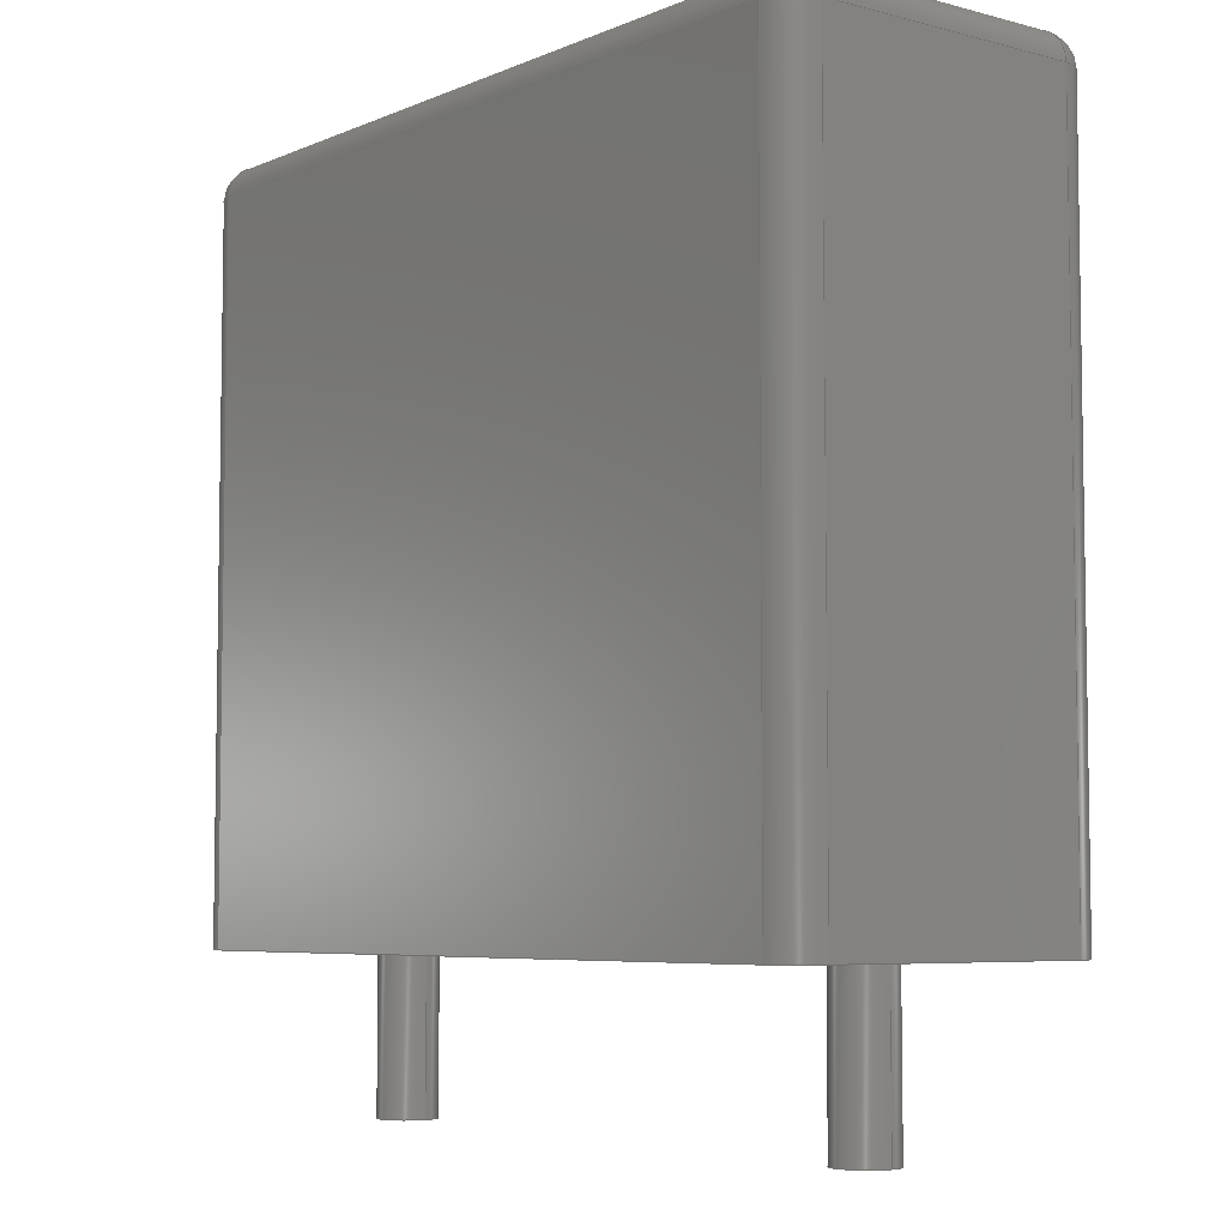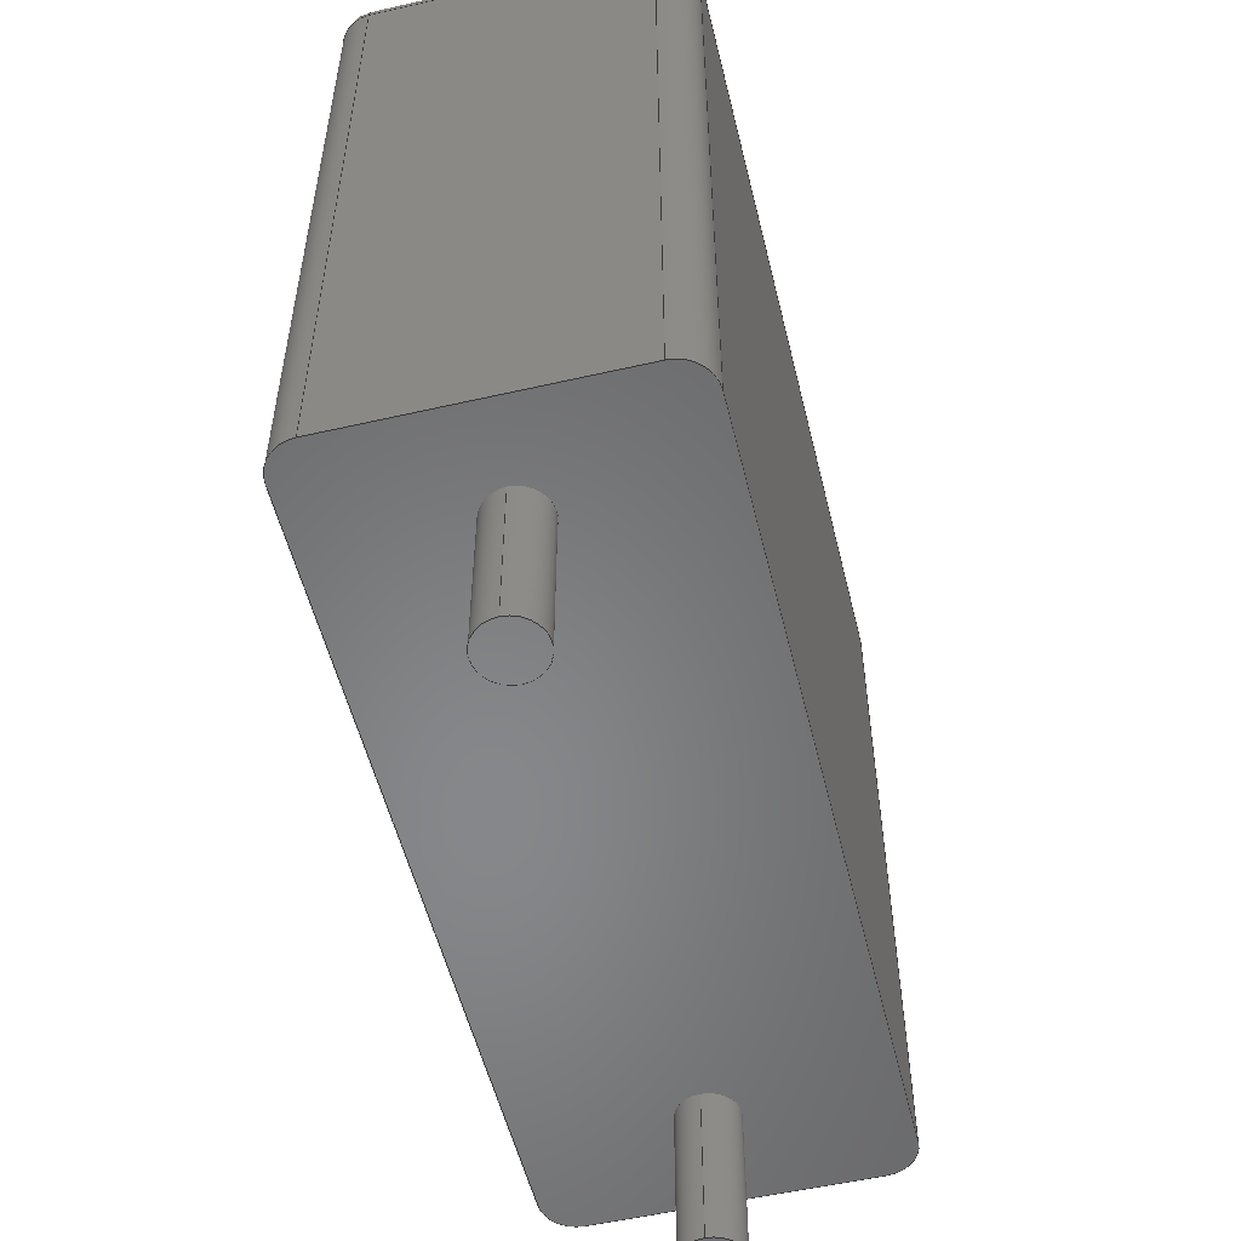
<metadata>
{"format":"step","ext":"step","renderer":"f3d","projection":"perspective","resolution":1024,"background":"white","views":[{"elev":-5.8,"azim":51.5,"up":"+Z"},{"elev":-54.1,"azim":103.7,"up":"+Z"}]}
</metadata>
<code>
ISO-10303-21;
DATA;
#1=APPLICATION_PROTOCOL_DEFINITION('committee draft','automotive_design',1997,#2);
#2=APPLICATION_CONTEXT('core data for automotive mechanical design processes');
#3=SHAPE_DEFINITION_REPRESENTATION(#4,#10);
#4=PRODUCT_DEFINITION_SHAPE('','',#5);
#5=PRODUCT_DEFINITION('design','',#6,#9);
#6=PRODUCT_DEFINITION_FORMATION('','',#7);
#7=PRODUCT('C_Rect_L100mm_W40mm_P750mm_MKS4','C_Rect_L100mm_W40mm_P750mm_MKS4','',(#8));
#8=MECHANICAL_CONTEXT('',#2,'mechanical');
#9=PRODUCT_DEFINITION_CONTEXT('part definition',#2,'design');
#10=ADVANCED_BREP_SHAPE_REPRESENTATION('',(#11,#15),#379);
#11=AXIS2_PLACEMENT_3D('',#12,#13,#14);
#12=CARTESIAN_POINT('',(0,0,0));
#13=DIRECTION('',(0,0,1));
#14=DIRECTION('',(1,0,-0));
#15=MANIFOLD_SOLID_BREP('',#16);
#16=CLOSED_SHELL('',(#17,#47,#73,#97,#157,#174,#183,#199,#220,#231,#244,#261,#277,#286,#305,#323,#334,#343,#356,#361,#367,#373));
#17=ADVANCED_FACE('',(#18),#44,.F.);
#18=FACE_BOUND('',#19,.F.);
#19=EDGE_LOOP('',(#20,#28,#36,#41));
#20=ORIENTED_EDGE('',*,*,#21,.F.);
#21=EDGE_CURVE('',#22,#24,#26,.T.);
#22=VERTEX_POINT('',#23);
#23=CARTESIAN_POINT('',(-1.25,-1.6,0));
#24=VERTEX_POINT('',#25);
#25=CARTESIAN_POINT('',(-1.25,-1.6,8.6));
#26=LINE('',#23,#27);
#27=VECTOR('',#13,1);
#28=ORIENTED_EDGE('',*,*,#29,.T.);
#29=EDGE_CURVE('',#22,#30,#32,.T.);
#30=VERTEX_POINT('',#31);
#31=CARTESIAN_POINT('',(-1.25,1.6,0));
#32=LINE('',#33,#34);
#33=CARTESIAN_POINT('',(-1.25,-2,0));
#34=VECTOR('',#35,1);
#35=DIRECTION('',(0,1,0));
#36=ORIENTED_EDGE('',*,*,#37,.T.);
#37=EDGE_CURVE('',#30,#38,#40,.T.);
#38=VERTEX_POINT('',#39);
#39=CARTESIAN_POINT('',(-1.25,1.6,8.6));
#40=LINE('',#31,#27);
#41=ORIENTED_EDGE('',*,*,#42,.F.);
#42=EDGE_CURVE('',#24,#38,#43,.T.);
#43=LINE('',#25,#34);
#44=PLANE('',#45);
#45=AXIS2_PLACEMENT_3D('',#33,#46,#13);
#46=DIRECTION('',(1,0,0));
#47=ADVANCED_FACE('',(#48),#70,.T.);
#48=FACE_BOUND('',#49,.T.);
#49=EDGE_LOOP('',(#20,#50,#59,#64));
#50=ORIENTED_EDGE('',*,*,#51,.T.);
#51=EDGE_CURVE('',#22,#52,#54,.T.);
#52=VERTEX_POINT('',#53);
#53=CARTESIAN_POINT('',(-0.85,-2,0));
#54=CIRCLE('',#55,0.4);
#55=AXIS2_PLACEMENT_3D('',#56,#57,#58);
#56=CARTESIAN_POINT('',(-0.85,-1.6,0));
#57=DIRECTION('',(-0,0,1));
#58=DIRECTION('',(0,-1,0));
#59=ORIENTED_EDGE('',*,*,#60,.T.);
#60=EDGE_CURVE('',#52,#61,#63,.T.);
#61=VERTEX_POINT('',#62);
#62=CARTESIAN_POINT('',(-0.85,-2,8.6));
#63=LINE('',#53,#27);
#64=ORIENTED_EDGE('',*,*,#65,.T.);
#65=EDGE_CURVE('',#61,#24,#66,.T.);
#66=CIRCLE('',#67,0.4);
#67=AXIS2_PLACEMENT_3D('',#68,#69,#58);
#68=CARTESIAN_POINT('',(-0.85,-1.6,8.6));
#69=DIRECTION('',(-0,-0,-1));
#70=CYLINDRICAL_SURFACE('',#71,0.4);
#71=AXIS2_PLACEMENT_3D('',#56,#13,#72);
#72=DIRECTION('',(-1,0,0));
#73=ADVANCED_FACE('',(#74),#95,.T.);
#74=FACE_BOUND('',#75,.F.);
#75=EDGE_LOOP('',(#76,#84,#85,#92));
#76=ORIENTED_EDGE('',*,*,#77,.T.);
#77=EDGE_CURVE('',#78,#24,#80,.T.);
#78=VERTEX_POINT('',#79);
#79=CARTESIAN_POINT('',(-0.85,-1.6,9));
#80=CIRCLE('',#81,0.4);
#81=AXIS2_PLACEMENT_3D('',#68,#82,#83);
#82=DIRECTION('',(6.123e-17,-1,0));
#83=DIRECTION('',(-1,-6.123e-17,0));
#84=ORIENTED_EDGE('',*,*,#42,.T.);
#85=ORIENTED_EDGE('',*,*,#86,.F.);
#86=EDGE_CURVE('',#87,#38,#89,.T.);
#87=VERTEX_POINT('',#88);
#88=CARTESIAN_POINT('',(-0.85,1.6,9));
#89=CIRCLE('',#90,0.4);
#90=AXIS2_PLACEMENT_3D('',#91,#58,#72);
#91=CARTESIAN_POINT('',(-0.85,1.6,8.6));
#92=ORIENTED_EDGE('',*,*,#93,.F.);
#93=EDGE_CURVE('',#78,#87,#94,.T.);
#94=LINE('',#79,#34);
#95=CYLINDRICAL_SURFACE('',#96,0.4);
#96=AXIS2_PLACEMENT_3D('',#68,#35,#13);
#97=ADVANCED_FACE('',(#98,#138,#146),#155,.F.);
#98=FACE_BOUND('',#99,.F.);
#99=EDGE_LOOP('',(#100,#50,#101,#107,#114,#120,#127,#133));
#100=ORIENTED_EDGE('',*,*,#29,.F.);
#101=ORIENTED_EDGE('',*,*,#102,.T.);
#102=EDGE_CURVE('',#52,#103,#105,.T.);
#103=VERTEX_POINT('',#104);
#104=CARTESIAN_POINT('',(8.35,-2,0));
#105=LINE('',#33,#106);
#106=VECTOR('',#46,1);
#107=ORIENTED_EDGE('',*,*,#108,.F.);
#108=EDGE_CURVE('',#109,#103,#111,.T.);
#109=VERTEX_POINT('',#110);
#110=CARTESIAN_POINT('',(8.75,-1.6,0));
#111=CIRCLE('',#112,0.4);
#112=AXIS2_PLACEMENT_3D('',#113,#69,#58);
#113=CARTESIAN_POINT('',(8.35,-1.6,0));
#114=ORIENTED_EDGE('',*,*,#115,.T.);
#115=EDGE_CURVE('',#109,#116,#118,.T.);
#116=VERTEX_POINT('',#117);
#117=CARTESIAN_POINT('',(8.75,1.6,0));
#118=LINE('',#119,#34);
#119=CARTESIAN_POINT('',(8.75,-2,0));
#120=ORIENTED_EDGE('',*,*,#121,.T.);
#121=EDGE_CURVE('',#116,#122,#124,.T.);
#122=VERTEX_POINT('',#123);
#123=CARTESIAN_POINT('',(8.35,2,0));
#124=CIRCLE('',#125,0.4);
#125=AXIS2_PLACEMENT_3D('',#126,#57,#58);
#126=CARTESIAN_POINT('',(8.35,1.6,0));
#127=ORIENTED_EDGE('',*,*,#128,.F.);
#128=EDGE_CURVE('',#129,#122,#131,.T.);
#129=VERTEX_POINT('',#130);
#130=CARTESIAN_POINT('',(-0.85,2,0));
#131=LINE('',#132,#106);
#132=CARTESIAN_POINT('',(-1.25,2,0));
#133=ORIENTED_EDGE('',*,*,#134,.F.);
#134=EDGE_CURVE('',#30,#129,#135,.T.);
#135=CIRCLE('',#136,0.4);
#136=AXIS2_PLACEMENT_3D('',#137,#69,#58);
#137=CARTESIAN_POINT('',(-0.85,1.6,0));
#138=FACE_BOUND('',#139,.F.);
#139=EDGE_LOOP('',(#140));
#140=ORIENTED_EDGE('',*,*,#141,.F.);
#141=EDGE_CURVE('',#142,#142,#144,.T.);
#142=VERTEX_POINT('',#143);
#143=CARTESIAN_POINT('',(0.35,0,0));
#144=CIRCLE('',#145,0.35);
#145=AXIS2_PLACEMENT_3D('',#12,#13,#46);
#146=FACE_BOUND('',#147,.F.);
#147=EDGE_LOOP('',(#148));
#148=ORIENTED_EDGE('',*,*,#149,.F.);
#149=EDGE_CURVE('',#150,#150,#152,.T.);
#150=VERTEX_POINT('',#151);
#151=CARTESIAN_POINT('',(7.85,0,0));
#152=CIRCLE('',#153,0.35);
#153=AXIS2_PLACEMENT_3D('',#154,#13,#46);
#154=CARTESIAN_POINT('',(7.5,0,0));
#155=PLANE('',#156);
#156=AXIS2_PLACEMENT_3D('',#33,#13,#46);
#157=ADVANCED_FACE('',(#158),#172,.T.);
#158=FACE_BOUND('',#159,.F.);
#159=EDGE_LOOP('',(#160,#161,#162,#167));
#160=ORIENTED_EDGE('',*,*,#37,.F.);
#161=ORIENTED_EDGE('',*,*,#134,.T.);
#162=ORIENTED_EDGE('',*,*,#163,.T.);
#163=EDGE_CURVE('',#129,#164,#166,.T.);
#164=VERTEX_POINT('',#165);
#165=CARTESIAN_POINT('',(-0.85,2,8.6));
#166=LINE('',#130,#27);
#167=ORIENTED_EDGE('',*,*,#168,.F.);
#168=EDGE_CURVE('',#38,#164,#169,.T.);
#169=CIRCLE('',#170,0.4);
#170=AXIS2_PLACEMENT_3D('',#91,#171,#72);
#171=DIRECTION('',(0,0,-1));
#172=CYLINDRICAL_SURFACE('',#173,0.4);
#173=AXIS2_PLACEMENT_3D('',#137,#13,#72);
#174=ADVANCED_FACE('',(#175),#182,.T.);
#175=FACE_BOUND('',#176,.T.);
#176=EDGE_LOOP('',(#177,#76,#181));
#177=ORIENTED_EDGE('',*,*,#178,.F.);
#178=EDGE_CURVE('',#78,#61,#179,.T.);
#179=CIRCLE('',#180,0.4);
#180=AXIS2_PLACEMENT_3D('',#68,#14,#13);
#181=ORIENTED_EDGE('',*,*,#65,.F.);
#182=SPHERICAL_SURFACE('',#67,0.4);
#183=ADVANCED_FACE('',(#184),#197,.F.);
#184=FACE_BOUND('',#185,.F.);
#185=EDGE_LOOP('',(#59,#186,#193,#196));
#186=ORIENTED_EDGE('',*,*,#187,.F.);
#187=EDGE_CURVE('',#188,#61,#190,.T.);
#188=VERTEX_POINT('',#189);
#189=CARTESIAN_POINT('',(8.35,-2,8.6));
#190=LINE('',#189,#191);
#191=VECTOR('',#192,1);
#192=DIRECTION('',(-1,-0,-0));
#193=ORIENTED_EDGE('',*,*,#194,.F.);
#194=EDGE_CURVE('',#103,#188,#195,.T.);
#195=LINE('',#104,#27);
#196=ORIENTED_EDGE('',*,*,#102,.F.);
#197=PLANE('',#198);
#198=AXIS2_PLACEMENT_3D('',#33,#35,#13);
#199=ADVANCED_FACE('',(#200),#217,.T.);
#200=FACE_BOUND('',#201,.T.);
#201=EDGE_LOOP('',(#202,#92,#207,#212));
#202=ORIENTED_EDGE('',*,*,#203,.F.);
#203=EDGE_CURVE('',#87,#204,#206,.T.);
#204=VERTEX_POINT('',#205);
#205=CARTESIAN_POINT('',(8.35,1.6,9));
#206=LINE('',#88,#106);
#207=ORIENTED_EDGE('',*,*,#208,.F.);
#208=EDGE_CURVE('',#209,#78,#211,.T.);
#209=VERTEX_POINT('',#210);
#210=CARTESIAN_POINT('',(8.35,-1.6,9));
#211=LINE('',#210,#191);
#212=ORIENTED_EDGE('',*,*,#213,.F.);
#213=EDGE_CURVE('',#204,#209,#214,.T.);
#214=LINE('',#205,#215);
#215=VECTOR('',#216,1);
#216=DIRECTION('',(-0,-1,-0));
#217=PLANE('',#218);
#218=AXIS2_PLACEMENT_3D('',#219,#13,#46);
#219=CARTESIAN_POINT('',(-1.25,-2,9));
#220=ADVANCED_FACE('',(#221),#229,.T.);
#221=FACE_BOUND('',#222,.T.);
#222=EDGE_LOOP('',(#85,#223,#167));
#223=ORIENTED_EDGE('',*,*,#224,.T.);
#224=EDGE_CURVE('',#87,#164,#225,.T.);
#225=CIRCLE('',#226,0.4);
#226=AXIS2_PLACEMENT_3D('',#91,#227,#228);
#227=DIRECTION('',(-1,-6.123e-17,-0));
#228=DIRECTION('',(-6.123e-17,1,0));
#229=SPHERICAL_SURFACE('',#230,0.4);
#230=AXIS2_PLACEMENT_3D('',#91,#69,#72);
#231=ADVANCED_FACE('',(#232),#242,.T.);
#232=FACE_BOUND('',#233,.T.);
#233=EDGE_LOOP('',(#162,#234,#239,#127));
#234=ORIENTED_EDGE('',*,*,#235,.T.);
#235=EDGE_CURVE('',#164,#236,#238,.T.);
#236=VERTEX_POINT('',#237);
#237=CARTESIAN_POINT('',(8.35,2,8.6));
#238=LINE('',#165,#106);
#239=ORIENTED_EDGE('',*,*,#240,.F.);
#240=EDGE_CURVE('',#122,#236,#241,.T.);
#241=LINE('',#123,#27);
#242=PLANE('',#243);
#243=AXIS2_PLACEMENT_3D('',#132,#35,#13);
#244=ADVANCED_FACE('',(#245),#259,.T.);
#245=FACE_BOUND('',#246,.F.);
#246=EDGE_LOOP('',(#247,#252,#253,#254));
#247=ORIENTED_EDGE('',*,*,#248,.F.);
#248=EDGE_CURVE('',#109,#249,#251,.T.);
#249=VERTEX_POINT('',#250);
#250=CARTESIAN_POINT('',(8.75,-1.6,8.6));
#251=LINE('',#110,#27);
#252=ORIENTED_EDGE('',*,*,#108,.T.);
#253=ORIENTED_EDGE('',*,*,#194,.T.);
#254=ORIENTED_EDGE('',*,*,#255,.F.);
#255=EDGE_CURVE('',#249,#188,#256,.T.);
#256=CIRCLE('',#257,0.4);
#257=AXIS2_PLACEMENT_3D('',#258,#171,#46);
#258=CARTESIAN_POINT('',(8.35,-1.6,8.6));
#259=CYLINDRICAL_SURFACE('',#260,0.4);
#260=AXIS2_PLACEMENT_3D('',#113,#13,#46);
#261=ADVANCED_FACE('',(#262),#275,.T.);
#262=FACE_BOUND('',#263,.T.);
#263=EDGE_LOOP('',(#264,#120,#269,#270));
#264=ORIENTED_EDGE('',*,*,#265,.F.);
#265=EDGE_CURVE('',#116,#266,#268,.T.);
#266=VERTEX_POINT('',#267);
#267=CARTESIAN_POINT('',(8.75,1.6,8.6));
#268=LINE('',#117,#27);
#269=ORIENTED_EDGE('',*,*,#240,.T.);
#270=ORIENTED_EDGE('',*,*,#271,.T.);
#271=EDGE_CURVE('',#236,#266,#272,.T.);
#272=CIRCLE('',#273,0.4);
#273=AXIS2_PLACEMENT_3D('',#274,#171,#35);
#274=CARTESIAN_POINT('',(8.35,1.6,8.6));
#275=CYLINDRICAL_SURFACE('',#276,0.4);
#276=AXIS2_PLACEMENT_3D('',#126,#13,#46);
#277=ADVANCED_FACE('',(#278),#284,.T.);
#278=FACE_BOUND('',#279,.T.);
#279=EDGE_LOOP('',(#247,#114,#280,#281));
#280=ORIENTED_EDGE('',*,*,#265,.T.);
#281=ORIENTED_EDGE('',*,*,#282,.T.);
#282=EDGE_CURVE('',#266,#249,#283,.T.);
#283=LINE('',#267,#215);
#284=PLANE('',#285);
#285=AXIS2_PLACEMENT_3D('',#119,#46,#13);
#286=ADVANCED_FACE('',(#287),#302,.T.);
#287=FACE_BOUND('',#288,.T.);
#288=EDGE_LOOP('',(#140,#289,#296,#301));
#289=ORIENTED_EDGE('',*,*,#290,.T.);
#290=EDGE_CURVE('',#142,#291,#293,.T.);
#291=VERTEX_POINT('',#292);
#292=CARTESIAN_POINT('',(0.35,0,-1.9));
#293=LINE('',#294,#295);
#294=CARTESIAN_POINT('',(0.35,0,0.1));
#295=VECTOR('',#69,1);
#296=ORIENTED_EDGE('',*,*,#297,.T.);
#297=EDGE_CURVE('',#291,#291,#298,.T.);
#298=CIRCLE('',#299,0.35);
#299=AXIS2_PLACEMENT_3D('',#300,#13,#46);
#300=CARTESIAN_POINT('',(0,0,-1.9));
#301=ORIENTED_EDGE('',*,*,#290,.F.);
#302=CYLINDRICAL_SURFACE('',#303,0.35);
#303=AXIS2_PLACEMENT_3D('',#304,#13,#46);
#304=CARTESIAN_POINT('',(0,0,0.1));
#305=ADVANCED_FACE('',(#306),#320,.T.);
#306=FACE_BOUND('',#307,.T.);
#307=EDGE_LOOP('',(#148,#308,#314,#319));
#308=ORIENTED_EDGE('',*,*,#309,.T.);
#309=EDGE_CURVE('',#150,#310,#312,.T.);
#310=VERTEX_POINT('',#311);
#311=CARTESIAN_POINT('',(7.85,0,-1.9));
#312=LINE('',#313,#295);
#313=CARTESIAN_POINT('',(7.85,0,0.1));
#314=ORIENTED_EDGE('',*,*,#315,.T.);
#315=EDGE_CURVE('',#310,#310,#316,.T.);
#316=CIRCLE('',#317,0.35);
#317=AXIS2_PLACEMENT_3D('',#318,#13,#46);
#318=CARTESIAN_POINT('',(7.5,0,-1.9));
#319=ORIENTED_EDGE('',*,*,#309,.F.);
#320=CYLINDRICAL_SURFACE('',#321,0.35);
#321=AXIS2_PLACEMENT_3D('',#322,#13,#46);
#322=CARTESIAN_POINT('',(7.5,0,0.1));
#323=ADVANCED_FACE('',(#324),#332,.T.);
#324=FACE_BOUND('',#325,.F.);
#325=EDGE_LOOP('',(#326,#331,#177,#207));
#326=ORIENTED_EDGE('',*,*,#327,.T.);
#327=EDGE_CURVE('',#209,#188,#328,.T.);
#328=CIRCLE('',#329,0.4);
#329=AXIS2_PLACEMENT_3D('',#258,#330,#82);
#330=DIRECTION('',(1,6.123e-17,0));
#331=ORIENTED_EDGE('',*,*,#187,.T.);
#332=CYLINDRICAL_SURFACE('',#333,0.4);
#333=AXIS2_PLACEMENT_3D('',#258,#192,#13);
#334=ADVANCED_FACE('',(#335),#341,.T.);
#335=FACE_BOUND('',#336,.F.);
#336=EDGE_LOOP('',(#223,#234,#337,#202));
#337=ORIENTED_EDGE('',*,*,#338,.F.);
#338=EDGE_CURVE('',#204,#236,#339,.T.);
#339=CIRCLE('',#340,0.4);
#340=AXIS2_PLACEMENT_3D('',#274,#72,#13);
#341=CYLINDRICAL_SURFACE('',#342,0.4);
#342=AXIS2_PLACEMENT_3D('',#91,#46,#13);
#343=ADVANCED_FACE('',(#344),#354,.T.);
#344=FACE_BOUND('',#345,.F.);
#345=EDGE_LOOP('',(#346,#281,#350,#212));
#346=ORIENTED_EDGE('',*,*,#347,.T.);
#347=EDGE_CURVE('',#204,#266,#348,.T.);
#348=CIRCLE('',#349,0.4);
#349=AXIS2_PLACEMENT_3D('',#274,#228,#330);
#350=ORIENTED_EDGE('',*,*,#351,.F.);
#351=EDGE_CURVE('',#209,#249,#352,.T.);
#352=CIRCLE('',#353,0.4);
#353=AXIS2_PLACEMENT_3D('',#258,#35,#13);
#354=CYLINDRICAL_SURFACE('',#355,0.4);
#355=AXIS2_PLACEMENT_3D('',#274,#216,#13);
#356=ADVANCED_FACE('',(#357),#359,.T.);
#357=FACE_BOUND('',#358,.T.);
#358=EDGE_LOOP('',(#350,#326,#254));
#359=SPHERICAL_SURFACE('',#360,0.4);
#360=AXIS2_PLACEMENT_3D('',#258,#69,#46);
#361=ADVANCED_FACE('',(#362),#365,.T.);
#362=FACE_BOUND('',#363,.T.);
#363=EDGE_LOOP('',(#337,#346,#364));
#364=ORIENTED_EDGE('',*,*,#271,.F.);
#365=SPHERICAL_SURFACE('',#366,0.4);
#366=AXIS2_PLACEMENT_3D('',#274,#69,#35);
#367=ADVANCED_FACE('',(#368),#370,.F.);
#368=FACE_BOUND('',#369,.F.);
#369=EDGE_LOOP('',(#296));
#370=PLANE('',#371);
#371=AXIS2_PLACEMENT_3D('',#372,#13,#46);
#372=CARTESIAN_POINT('',(0,1.624e-17,-1.9));
#373=ADVANCED_FACE('',(#374),#376,.F.);
#374=FACE_BOUND('',#375,.F.);
#375=EDGE_LOOP('',(#314));
#376=PLANE('',#377);
#377=AXIS2_PLACEMENT_3D('',#378,#13,#46);
#378=CARTESIAN_POINT('',(7.5,1.624e-17,-1.9));
#379=( GEOMETRIC_REPRESENTATION_CONTEXT(3) GLOBAL_UNCERTAINTY_ASSIGNED_CONTEXT((#383)) GLOBAL_UNIT_ASSIGNED_CONTEXT((#380,#381,#382)) REPRESENTATION_CONTEXT('Context #1','3D Context with UNIT and UNCERTAINTY') );
#380=( LENGTH_UNIT() NAMED_UNIT(*) SI_UNIT(.MILLI.,.METRE.) );
#381=( NAMED_UNIT(*) PLANE_ANGLE_UNIT() SI_UNIT($,.RADIAN.) );
#382=( NAMED_UNIT(*) SI_UNIT($,.STERADIAN.) SOLID_ANGLE_UNIT() );
#383=UNCERTAINTY_MEASURE_WITH_UNIT(LENGTH_MEASURE(1e-07),#380,'distance_accuracy_value','confusion accuracy');
#384=PRODUCT_TYPE('part',$,(#7));
#385=MECHANICAL_DESIGN_GEOMETRIC_PRESENTATION_REPRESENTATION('',(#386,#394,#395,#396,#397,#398,#399,#400,#401,#402,#403,#404,#405,#406,#414,#415,#416,#417,#418,#419,#420,#421),#379);
#386=STYLED_ITEM('color',(#387),#17);
#387=PRESENTATION_STYLE_ASSIGNMENT((#388));
#388=SURFACE_STYLE_USAGE(.BOTH.,#389);
#389=SURFACE_SIDE_STYLE('',(#390));
#390=SURFACE_STYLE_FILL_AREA(#391);
#391=FILL_AREA_STYLE('',(#392));
#392=FILL_AREA_STYLE_COLOUR('',#393);
#393=COLOUR_RGB('',0.7,0.1,0.05);
#394=STYLED_ITEM('color',(#387),#47);
#395=STYLED_ITEM('color',(#387),#73);
#396=STYLED_ITEM('color',(#387),#97);
#397=STYLED_ITEM('color',(#387),#157);
#398=STYLED_ITEM('color',(#387),#174);
#399=STYLED_ITEM('color',(#387),#183);
#400=STYLED_ITEM('color',(#387),#199);
#401=STYLED_ITEM('color',(#387),#220);
#402=STYLED_ITEM('color',(#387),#231);
#403=STYLED_ITEM('color',(#387),#244);
#404=STYLED_ITEM('color',(#387),#261);
#405=STYLED_ITEM('color',(#387),#277);
#406=STYLED_ITEM('color',(#407),#286);
#407=PRESENTATION_STYLE_ASSIGNMENT((#408));
#408=SURFACE_STYLE_USAGE(.BOTH.,#409);
#409=SURFACE_SIDE_STYLE('',(#410));
#410=SURFACE_STYLE_FILL_AREA(#411);
#411=FILL_AREA_STYLE('',(#412));
#412=FILL_AREA_STYLE_COLOUR('',#413);
#413=COLOUR_RGB('',0.824,0.82,0.781);
#414=STYLED_ITEM('color',(#407),#305);
#415=STYLED_ITEM('color',(#387),#323);
#416=STYLED_ITEM('color',(#387),#334);
#417=STYLED_ITEM('color',(#387),#343);
#418=STYLED_ITEM('color',(#387),#356);
#419=STYLED_ITEM('color',(#387),#361);
#420=STYLED_ITEM('color',(#407),#367);
#421=STYLED_ITEM('color',(#407),#373);
ENDSEC;
END-ISO-10303-21;


</code>
